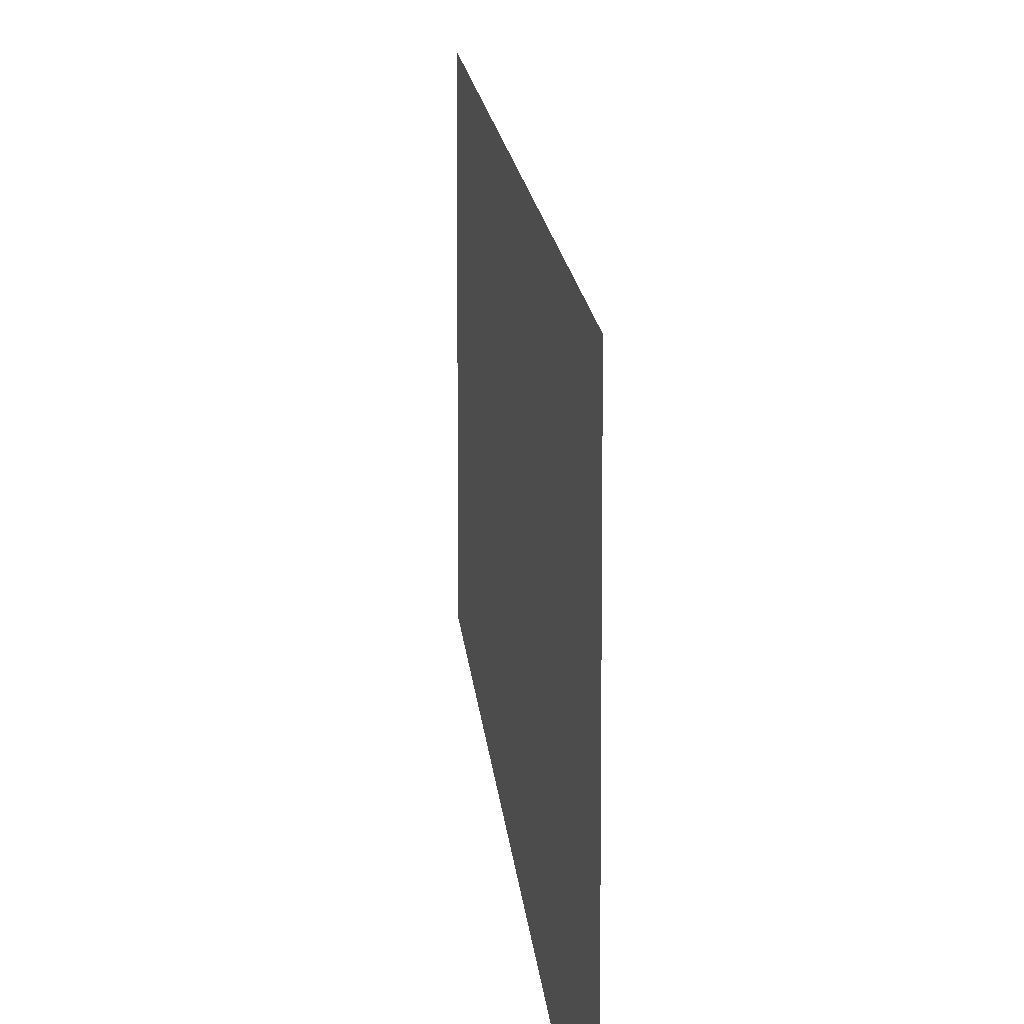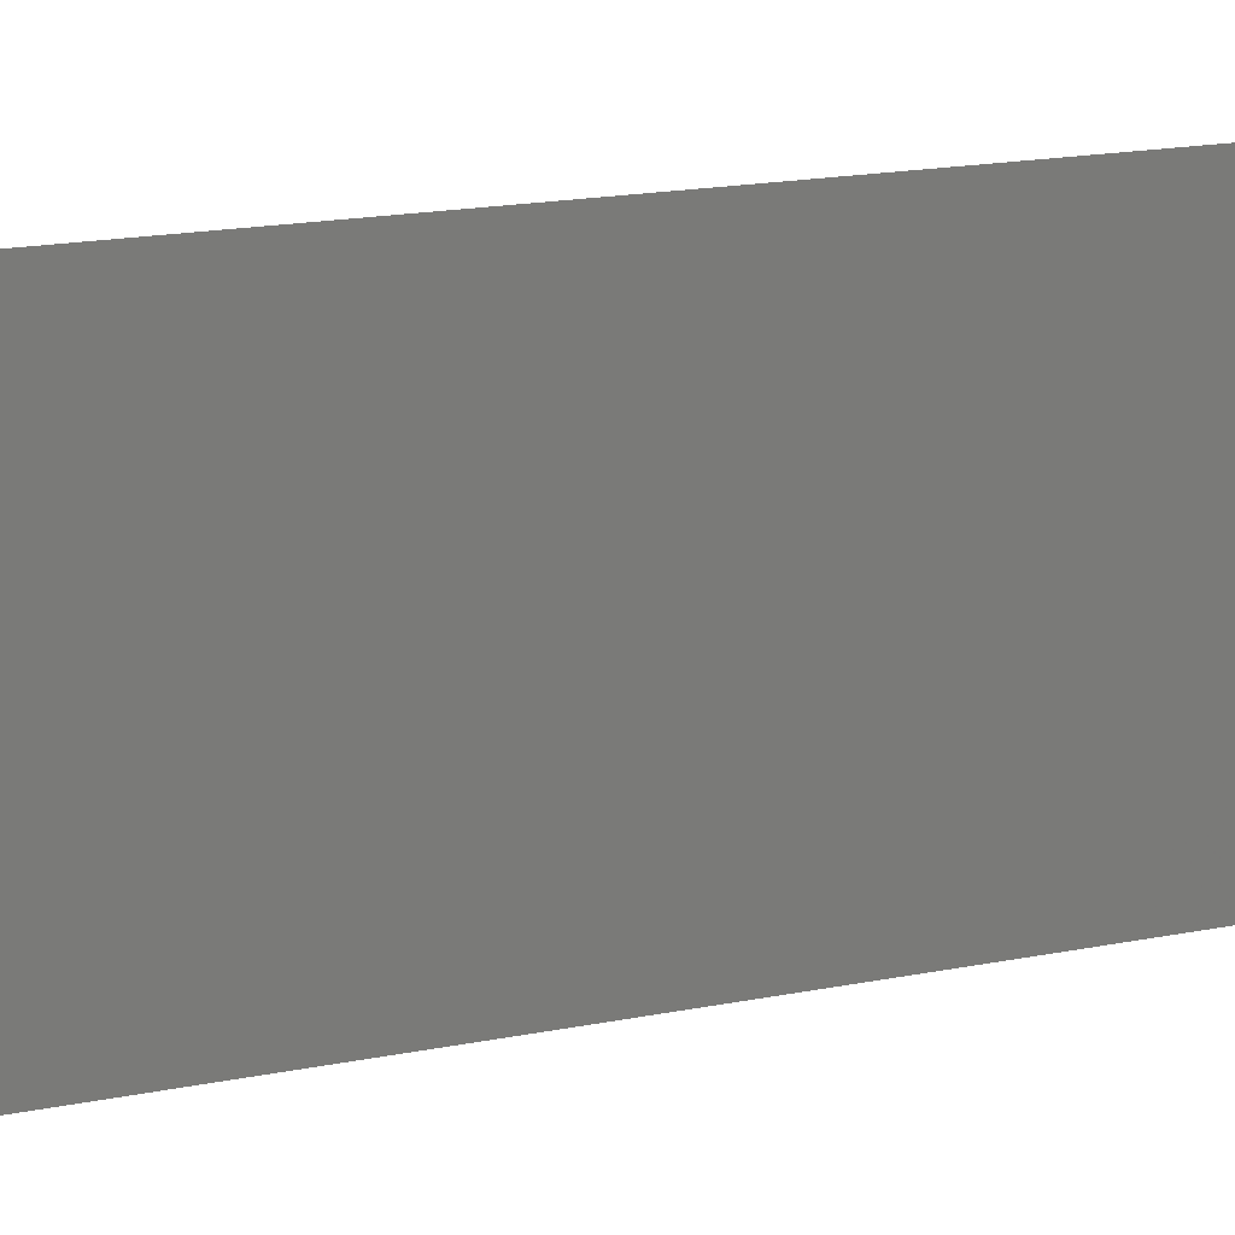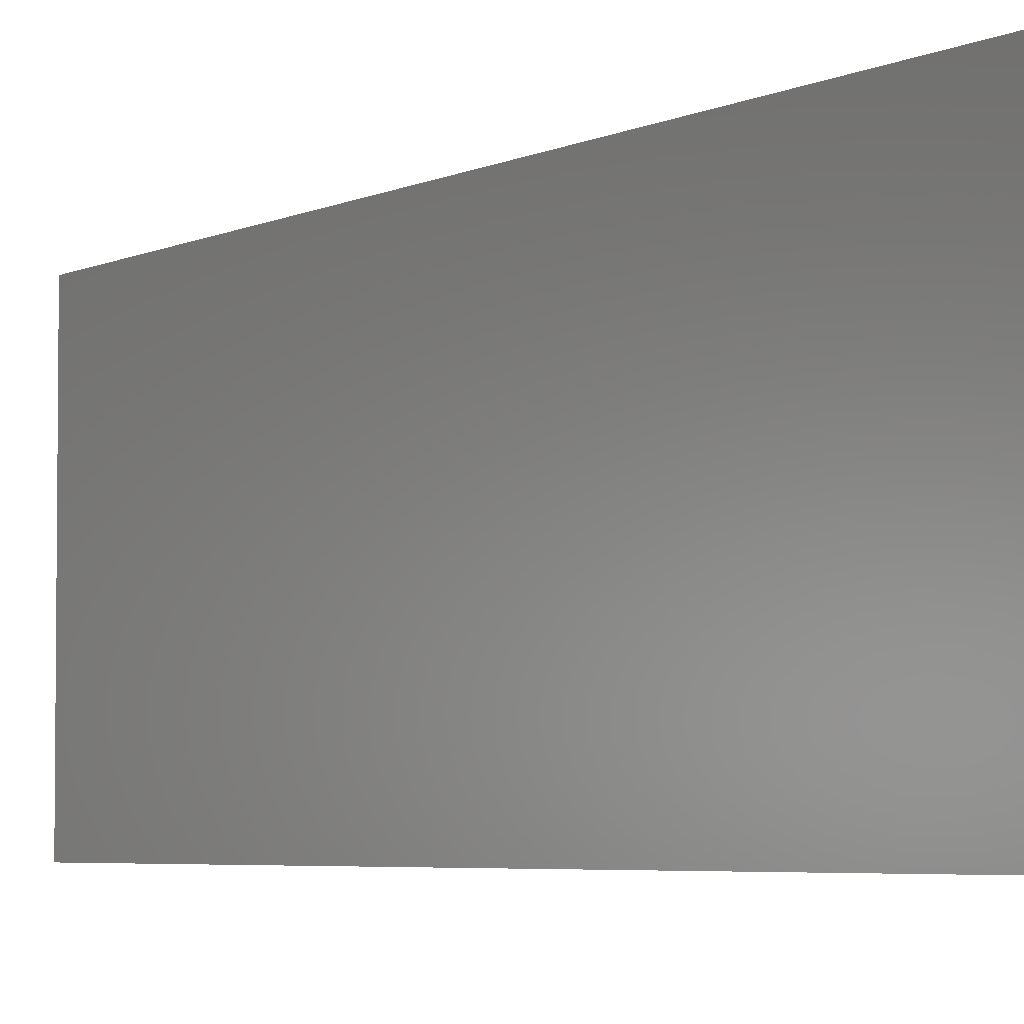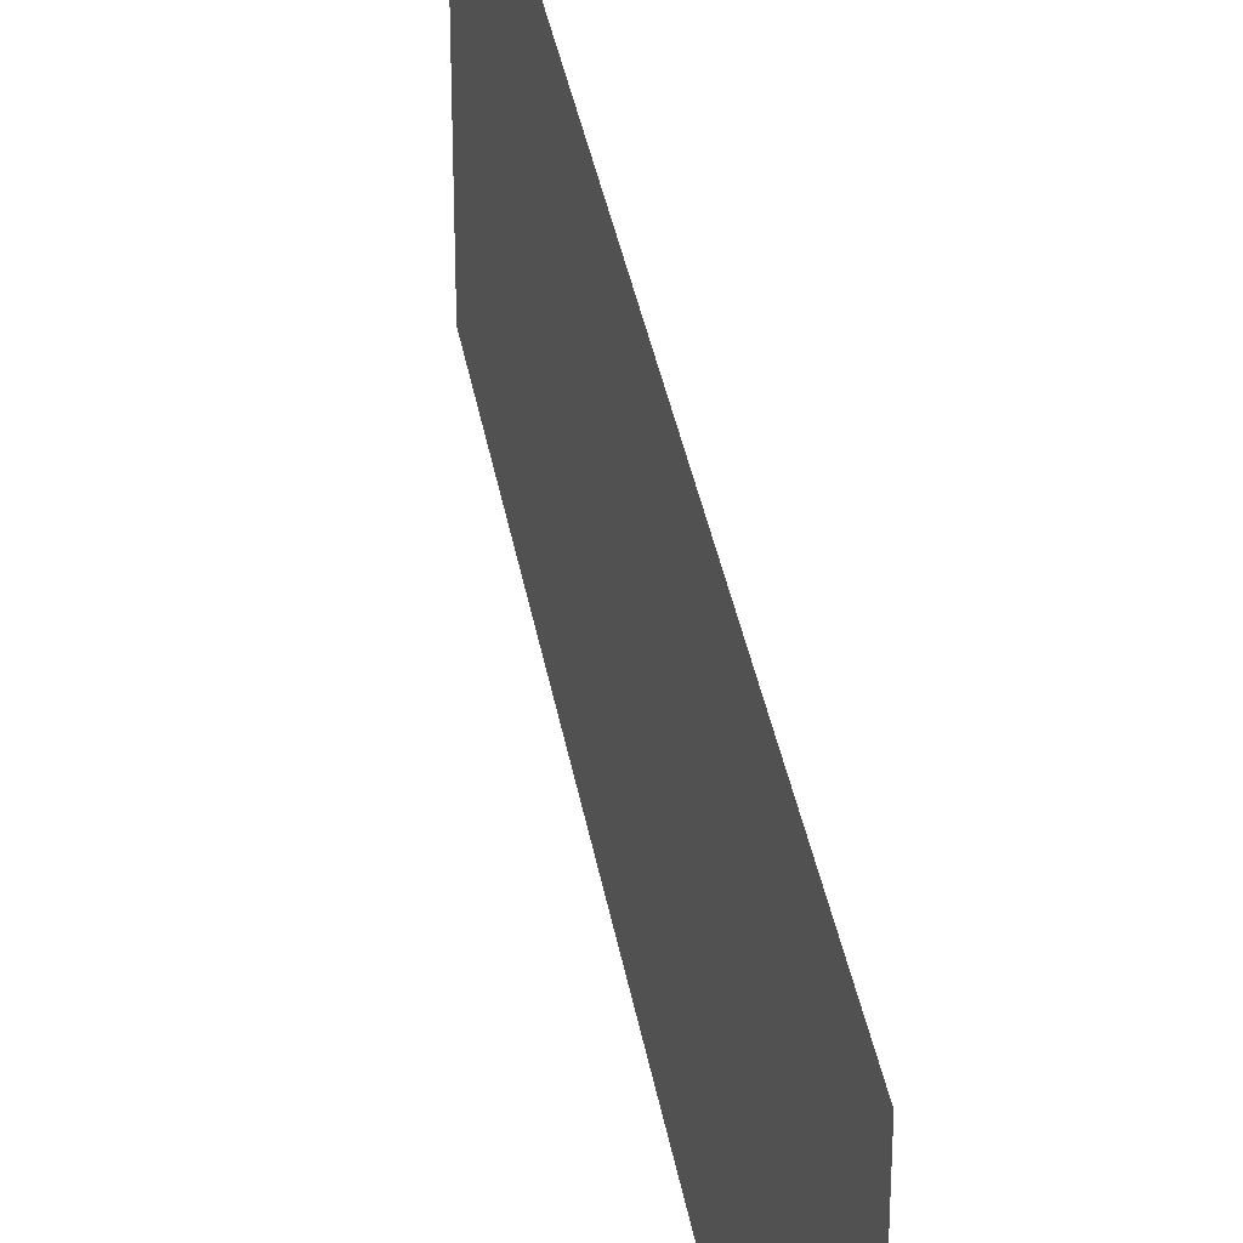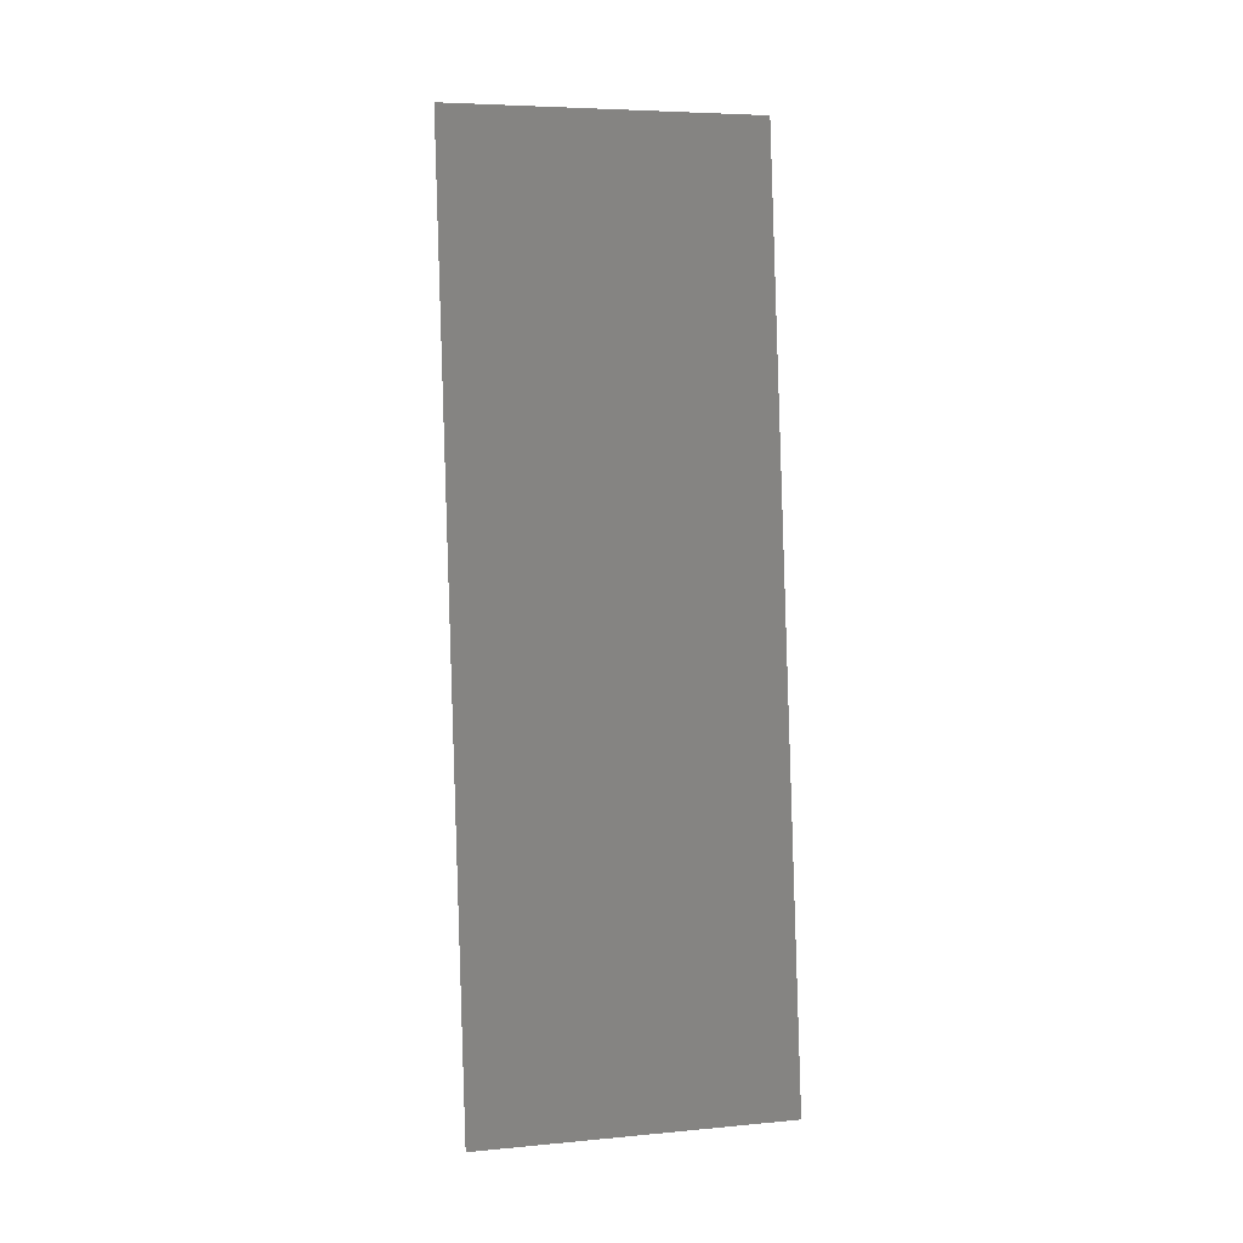
<metadata>
{"format":"stl","ext":"stl","renderer":"f3d","projection":"perspective","resolution":1024,"background":"white","views":[{"elev":11.9,"azim":169.8,"up":"+Z"},{"elev":15.9,"azim":-120.3,"up":"+Z"},{"elev":-4.3,"azim":-38.2,"up":"+Z"},{"elev":35.1,"azim":164.2,"up":"+Z"},{"elev":5.9,"azim":-105.7,"up":"+Y"}]}
</metadata>
<code>
# stl→obj: 19 verts, 22 faces
v 0.009333 0.01171 0
v 0.009 0.008781 0.01153
v 0.008 0 0
v 0.01333 0.04683 0.02
v 0.01367 0.04976 0.008471
v 0.01467 0.05854 0.02
v 0.008 0 0.01
v 0.008 0 0.02
v 0.01467 0.05854 0.01
v 0.01467 0.05854 0
v 0.009333 0.01171 0.02
v 0.01333 0.04683 0
v 0.01067 0.02342 0
v 0.01133 0.02927 0.01
v 0.01006 0.01805 0.01025
v 0.01261 0.04049 0.009745
v 0.012 0.03512 0
v 0.01067 0.02342 0.02
v 0.012 0.03512 0.02
f 1 2 3
f 4 5 6
f 7 2 8
f 9 5 10
f 8 2 11
f 10 5 12
f 13 14 15
f 12 16 17
f 11 15 18
f 15 14 18
f 13 15 1
f 19 16 4
f 19 14 16
f 18 14 19
f 16 14 17
f 17 14 13
f 15 2 1
f 16 5 4
f 11 2 15
f 12 5 16
f 3 2 7
f 6 5 9

</code>
